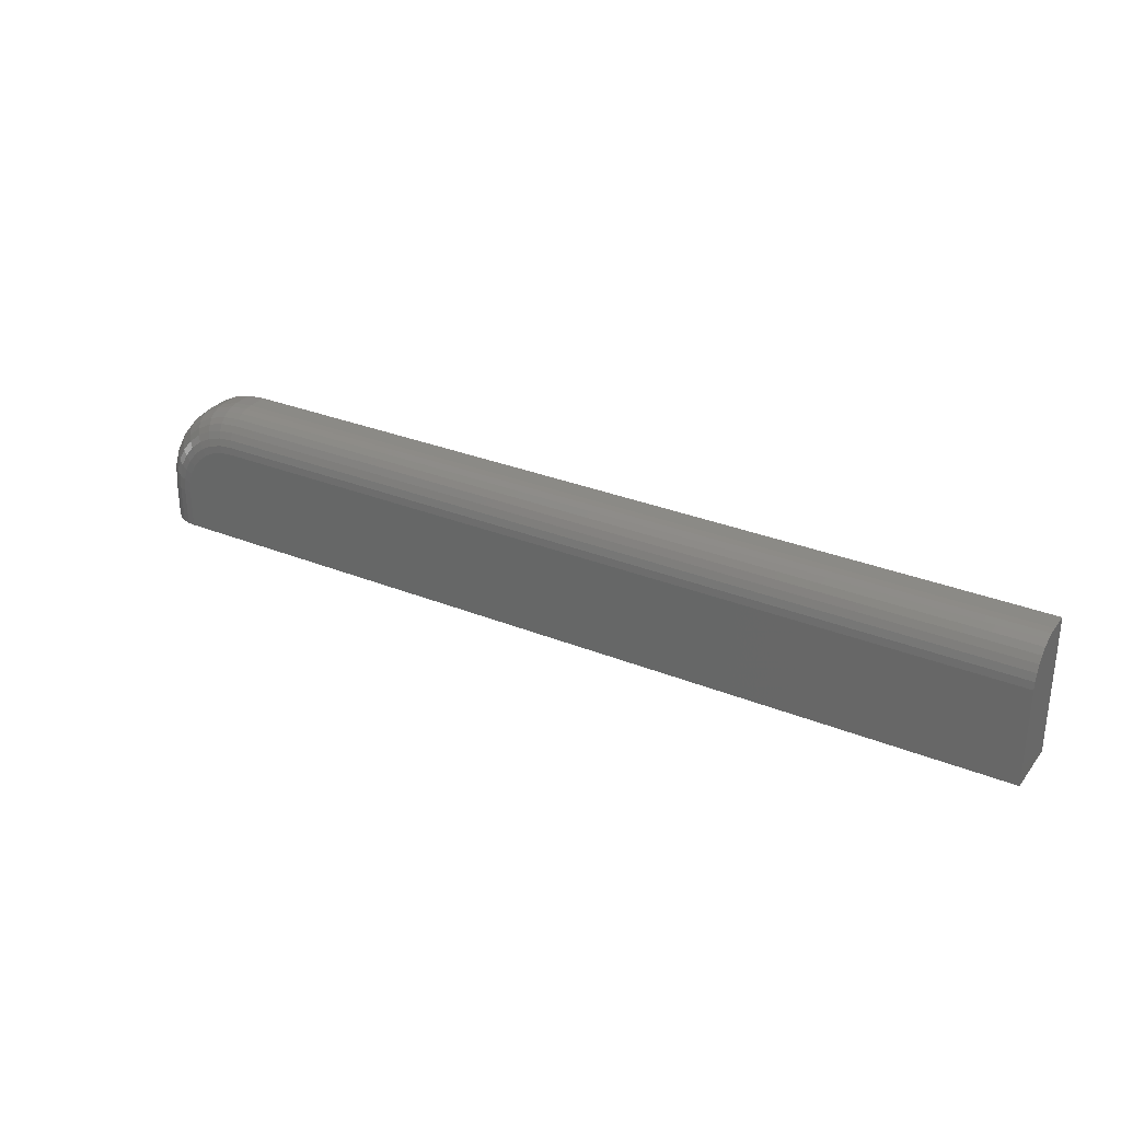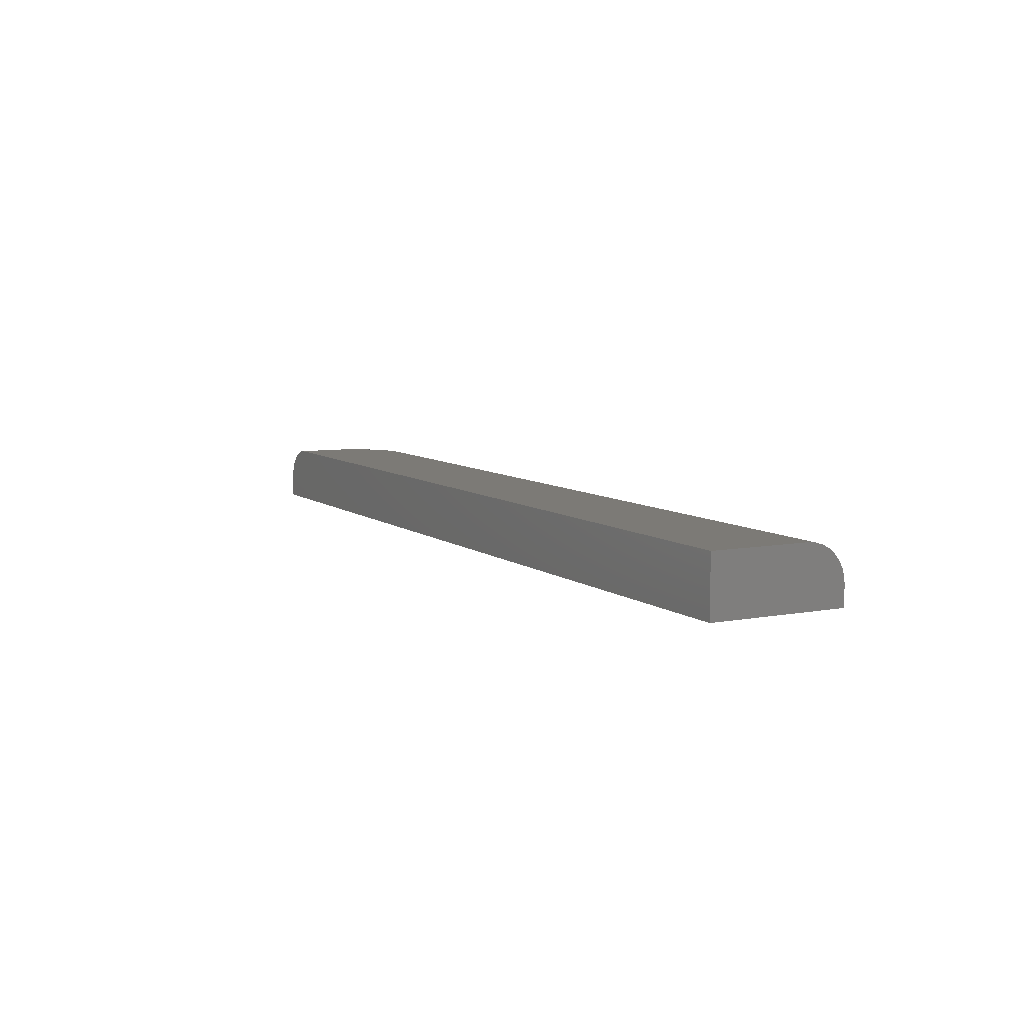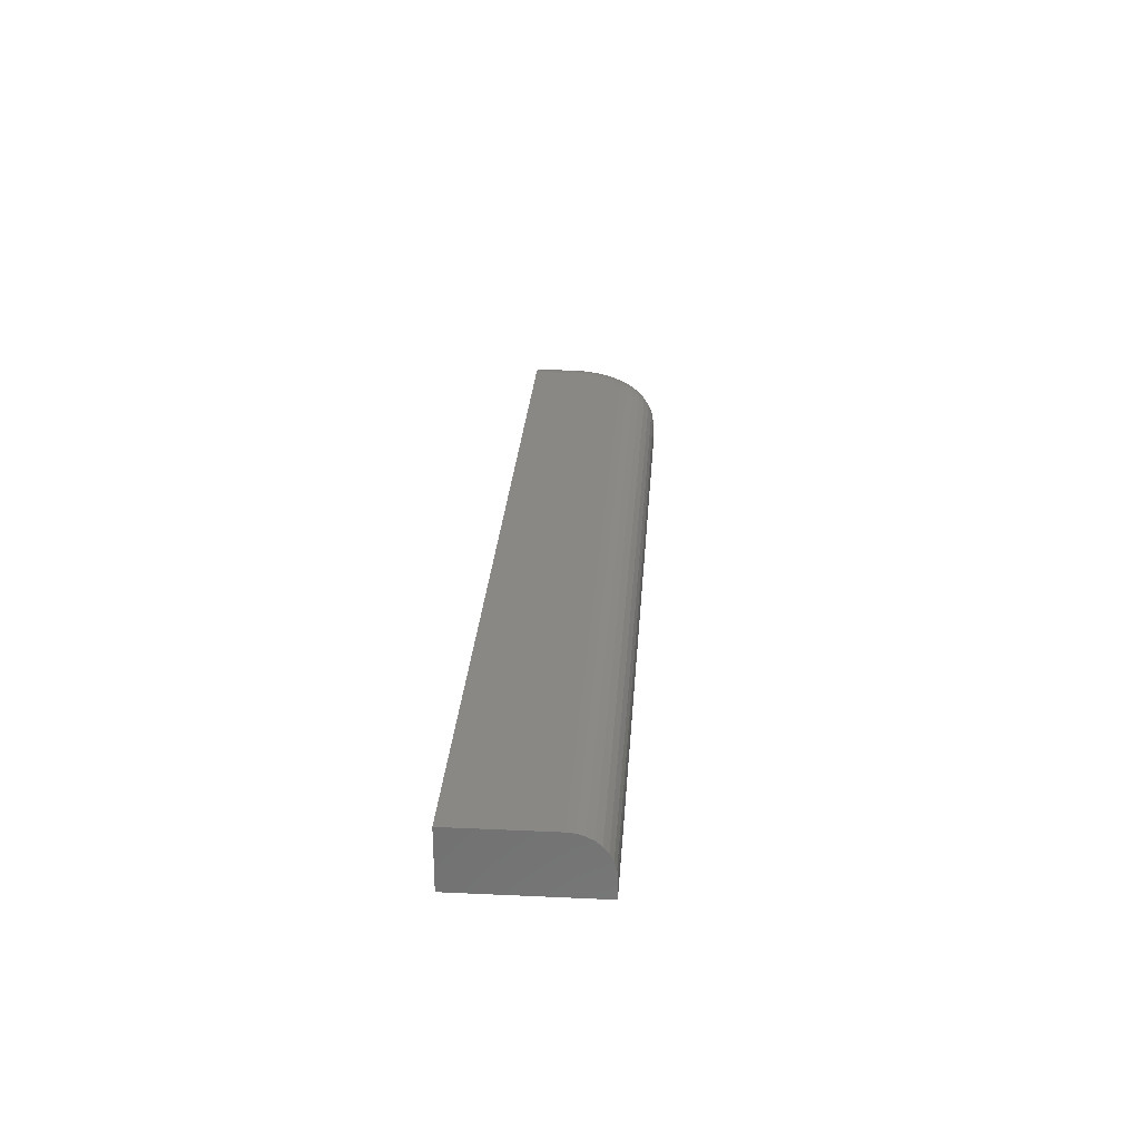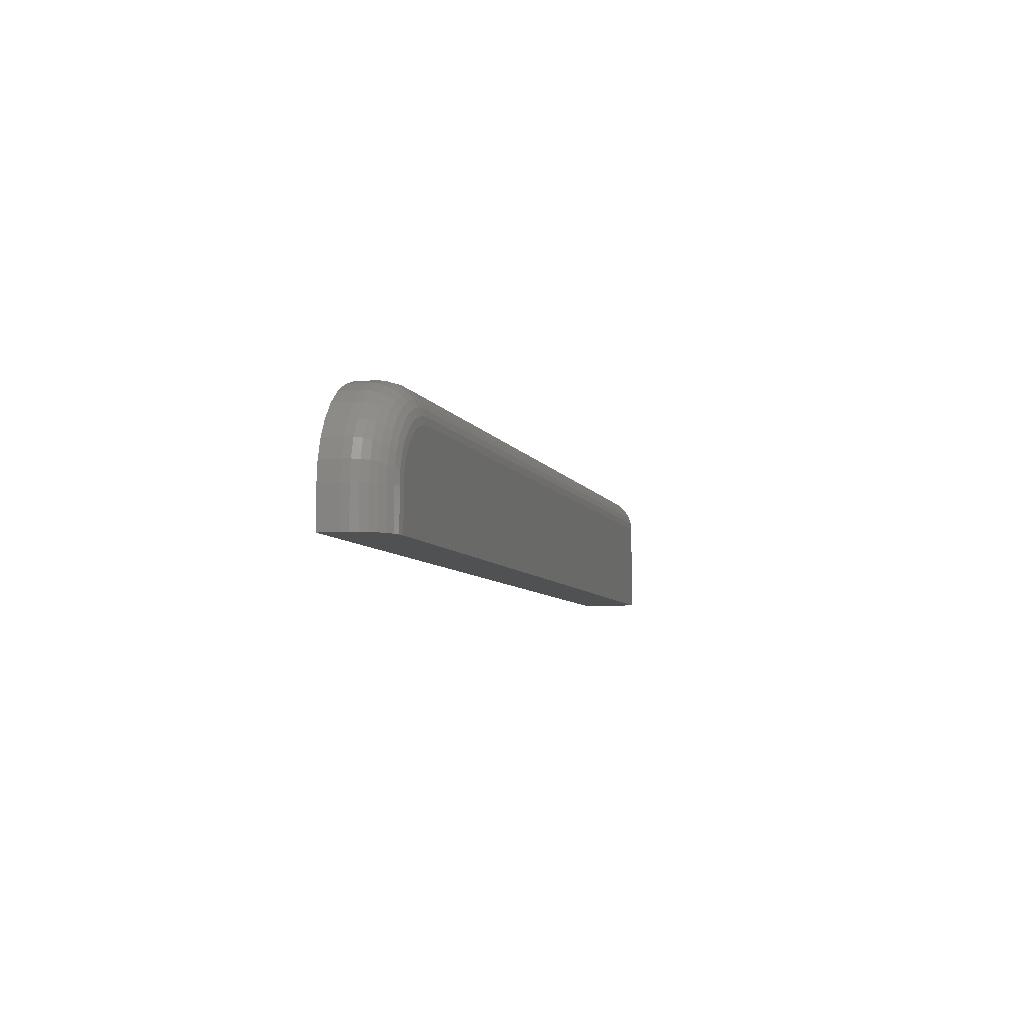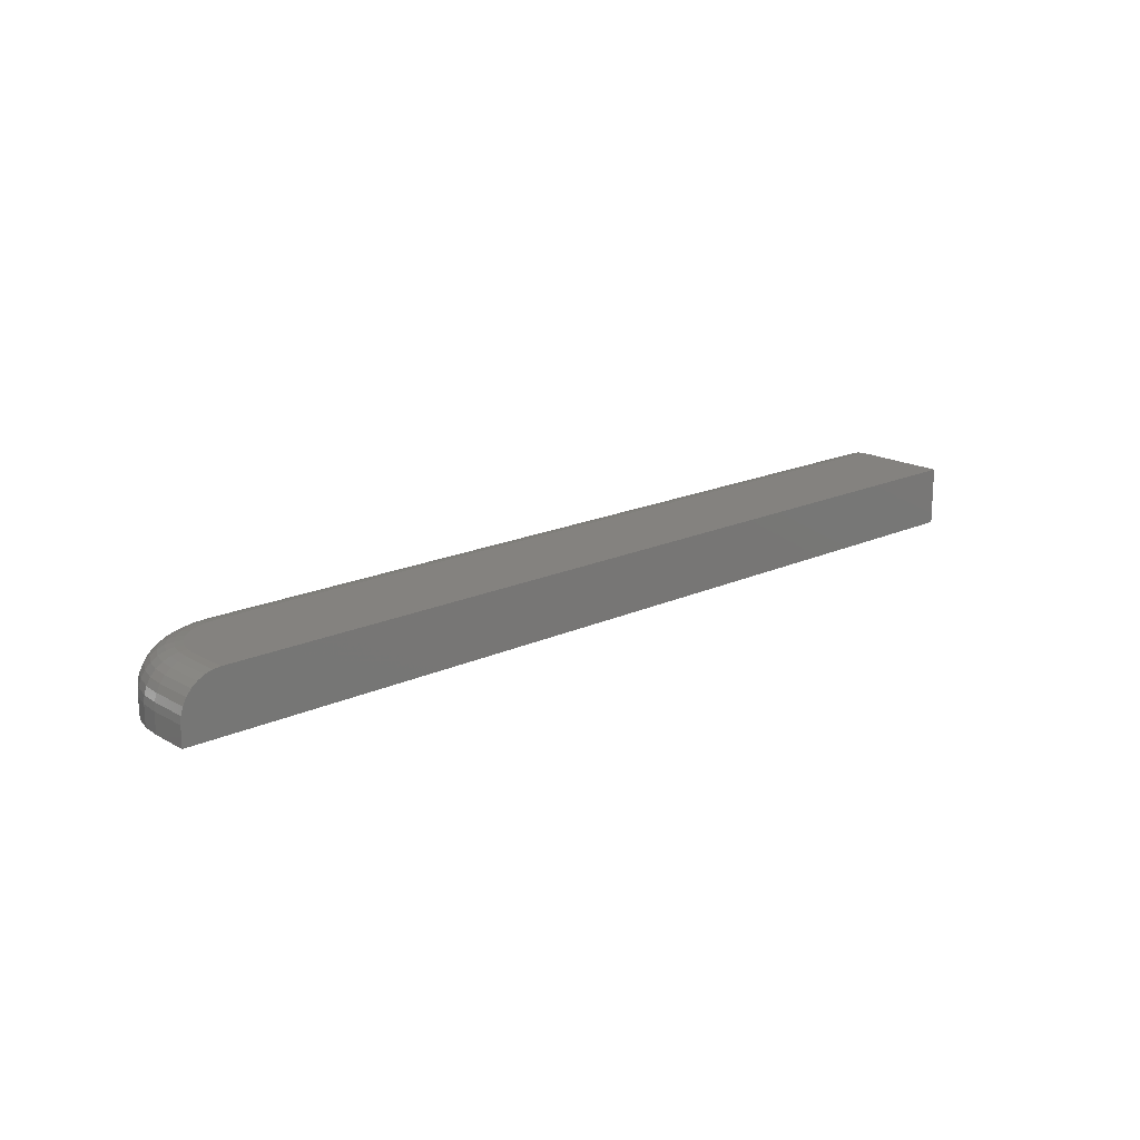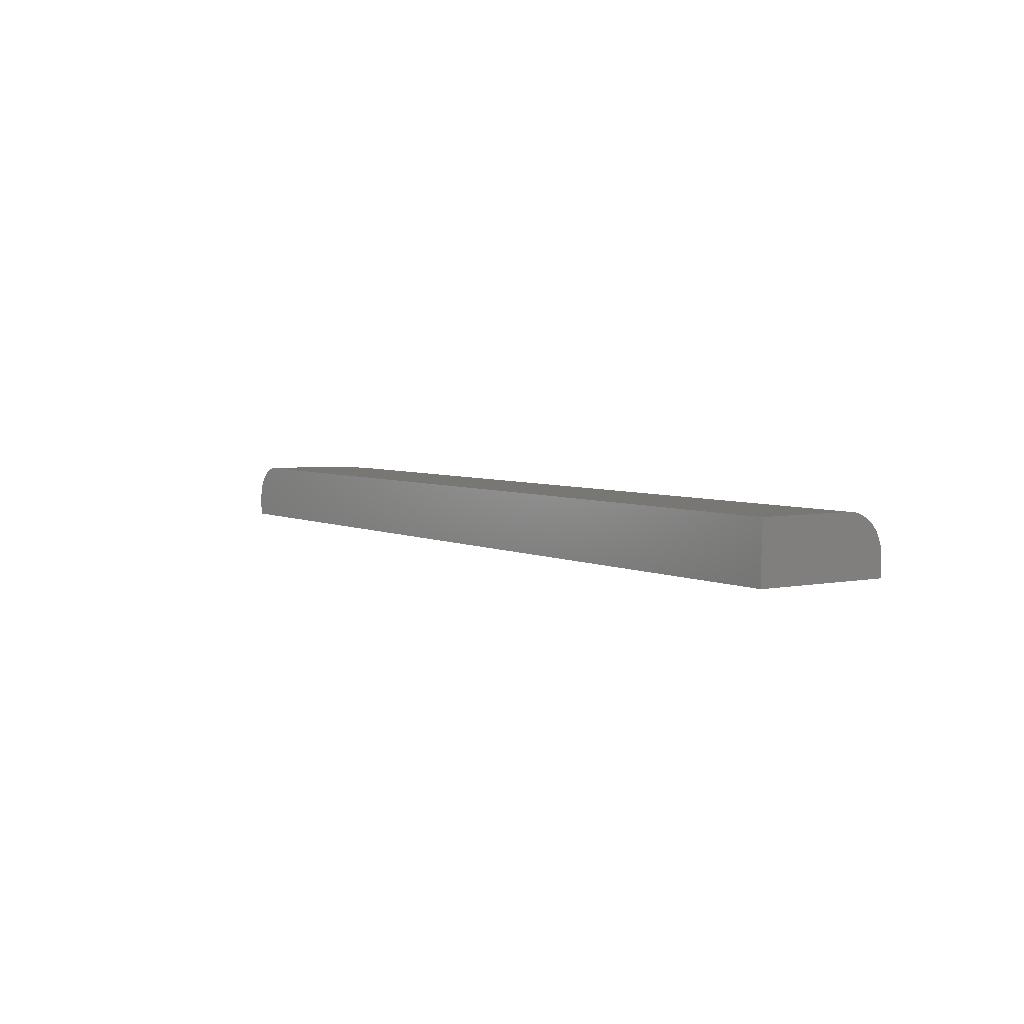
<metadata>
{"format":"stl","ext":"stl","renderer":"f3d","projection":"perspective","resolution":1024,"background":"white","views":[{"elev":30.1,"azim":30.5,"up":"+Y"},{"elev":7.8,"azim":62.0,"up":"+Z"},{"elev":27.6,"azim":94.0,"up":"+Z"},{"elev":-6.7,"azim":-74.5,"up":"+Y"},{"elev":17.7,"azim":-42.2,"up":"+Z"},{"elev":4.5,"azim":56.3,"up":"+Z"}]}
</metadata>
<code>
# stl→obj: 112 verts, 220 faces
v 1.195e-34 -0.02344 -0.02344
v -9.963e-19 -0.02344 -0.007484
v 0.001501 -0.008196 -0.02344
v 0.001501 -0.008196 -0.007484
v 0.005947 0.00646 -0.02344
v 0.005947 0.00646 -0.007484
v 0.01317 0.01997 -0.02344
v 0.01317 0.01997 -0.007484
v 0.02288 0.03181 -0.02344
v 0.02288 0.03181 -0.007484
v 0.03472 0.04152 -0.02344
v 0.03472 0.04152 -0.007484
v 0.04823 0.04874 -0.02344
v 0.04823 0.04874 -0.007484
v 0.06288 0.05319 -0.02344
v 0.06288 0.05319 -0.007484
v 0.07812 0.05469 -0.02344
v 0.07812 0.05469 -0.007484
v 0 -0.05469 -0.02344
v -9.963e-19 -0.05469 -0.007484
v 0.04498 0.009708 0.02377
v 0.06019 0.01987 0.02377
v 0.05208 0.01554 0.02377
v 0.75 -0.05469 0.02377
v 0.75 0.02344 0.02377
v 0.07812 0.02344 0.02377
v 0.06898 0.02254 0.02377
v 0.03125 -0.05469 0.02377
v 0.03915 0.002605 0.02377
v 0.03482 -0.005499 0.02377
v 0.03215 -0.01429 0.02377
v 0.03125 -0.02344 0.02377
v 0.75 0.05469 -0.02344
v 0.75 0.05469 -0.007484
v 0.75 0.0354 0.02139
v 0.75 0.02953 0.02317
v 0.75 -0.05469 -0.02344
v 0.75 0.05409 -0.001387
v 0.75 0.05231 0.004475
v 0.75 0.04942 0.009878
v 0.75 0.04553 0.01461
v 0.75 0.0408 0.0185
v 0.005267 -0.05469 0.009878
v 0.01929 -0.05469 0.02139
v 0.01389 -0.05469 0.0185
v 0.009153 -0.05469 0.01461
v 0.02515 -0.05469 0.02317
v 0.002379 -0.05469 0.004475
v 0.0006005 -0.05469 -0.001387
v 0.0006005 -0.02344 -0.001387
v 0.002379 -0.02344 0.004475
v 0.005267 -0.02344 0.009878
v 0.009153 -0.02344 0.01461
v 0.01389 -0.02344 0.0185
v 0.01929 -0.02344 0.02139
v 0.02515 -0.02344 0.02317
v 0.07812 0.02953 0.02317
v 0.07812 0.0354 0.02139
v 0.07812 0.0408 0.0185
v 0.07812 0.04553 0.01461
v 0.07812 0.04942 0.009878
v 0.07812 0.05231 0.004475
v 0.07812 0.05409 -0.001387
v 0.02617 -0.0131 0.02317
v 0.02042 -0.01196 0.02139
v 0.01512 -0.01091 0.0185
v 0.01048 -0.009982 0.01461
v 0.006667 -0.009224 0.009878
v 0.003834 -0.00866 0.004475
v 0.00209 -0.008313 -0.001387
v 0.06779 0.02852 0.02317
v 0.06665 0.03427 0.02139
v 0.06559 0.03956 0.0185
v 0.06467 0.04421 0.01461
v 0.06391 0.04802 0.009878
v 0.06335 0.05085 0.004475
v 0.063 0.0526 -0.001387
v 0.05785 0.0255 0.02317
v 0.05561 0.03092 0.02139
v 0.05354 0.03591 0.0185
v 0.05173 0.04028 0.01461
v 0.05024 0.04387 0.009878
v 0.04914 0.04654 0.004475
v 0.04846 0.04819 -0.001387
v 0.0487 0.02061 0.02317
v 0.04544 0.02548 0.02139
v 0.04244 0.02997 0.0185
v 0.03981 0.03391 0.01461
v 0.03765 0.03714 0.009878
v 0.03604 0.03954 0.004475
v 0.03505 0.04102 -0.001387
v 0.04067 0.01402 0.02317
v 0.03652 0.01816 0.02139
v 0.0327 0.02198 0.0185
v 0.02935 0.02533 0.01461
v 0.02661 0.02808 0.009878
v 0.02456 0.03012 0.004475
v 0.02331 0.03138 -0.001387
v 0.03408 0.005992 0.02317
v 0.02921 0.009249 0.02139
v 0.02471 0.01225 0.0185
v 0.02078 0.01488 0.01461
v 0.01755 0.01704 0.009878
v 0.01514 0.01864 0.004475
v 0.01367 0.01963 -0.001387
v 0.02919 -0.003166 0.02317
v 0.02377 -0.0009228 0.02139
v 0.01878 0.001145 0.0185
v 0.0144 0.002957 0.01461
v 0.01081 0.004444 0.009878
v 0.008145 0.005549 0.004475
v 0.006502 0.00623 -0.001387
f 1 2 3
f 3 2 4
f 3 4 5
f 5 4 6
f 5 6 7
f 7 6 8
f 7 8 9
f 9 8 10
f 9 10 11
f 11 10 12
f 11 12 13
f 13 12 14
f 13 14 15
f 15 14 16
f 15 16 17
f 17 16 18
f 19 20 1
f 1 20 2
f 21 22 23
f 24 25 26
f 24 26 27
f 24 27 28
f 27 22 21
f 27 21 29
f 27 29 30
f 27 30 31
f 27 31 32
f 27 32 28
f 17 18 33
f 33 18 34
f 25 35 36
f 24 37 33
f 24 33 34
f 24 34 38
f 24 38 39
f 24 39 40
f 24 40 41
f 24 41 42
f 24 42 35
f 24 35 25
f 43 44 45
f 43 45 46
f 47 44 43
f 47 43 48
f 47 48 49
f 47 49 20
f 47 20 19
f 47 19 28
f 28 19 24
f 24 19 37
f 2 20 50
f 50 20 49
f 50 49 51
f 51 49 48
f 51 48 52
f 52 48 43
f 52 43 53
f 53 43 46
f 53 46 54
f 54 46 45
f 54 45 55
f 55 45 44
f 55 44 56
f 56 44 47
f 56 47 32
f 32 47 28
f 26 25 57
f 57 25 36
f 57 36 58
f 58 36 35
f 58 35 59
f 59 35 42
f 59 42 60
f 60 42 41
f 60 41 61
f 61 41 40
f 61 40 62
f 62 40 39
f 62 39 63
f 63 39 38
f 63 38 18
f 18 38 34
f 32 31 56
f 56 31 64
f 56 64 55
f 55 64 65
f 55 65 54
f 54 65 66
f 54 66 53
f 53 66 67
f 53 67 52
f 52 67 68
f 52 68 51
f 51 68 69
f 51 69 50
f 50 69 70
f 50 70 2
f 2 70 4
f 27 26 71
f 71 26 57
f 71 57 72
f 72 57 58
f 72 58 73
f 73 58 59
f 73 59 74
f 74 59 60
f 74 60 75
f 75 60 61
f 75 61 76
f 76 61 62
f 76 62 77
f 77 62 63
f 77 63 16
f 16 63 18
f 22 27 78
f 78 27 71
f 78 71 79
f 79 71 72
f 79 72 80
f 80 72 73
f 80 73 81
f 81 73 74
f 81 74 82
f 82 74 75
f 82 75 83
f 83 75 76
f 83 76 84
f 84 76 77
f 84 77 14
f 14 77 16
f 23 22 85
f 85 22 78
f 85 78 86
f 86 78 79
f 86 79 87
f 87 79 80
f 87 80 88
f 88 80 81
f 88 81 89
f 89 81 82
f 89 82 90
f 90 82 83
f 90 83 91
f 91 83 84
f 91 84 12
f 12 84 14
f 21 23 92
f 92 23 85
f 92 85 93
f 93 85 86
f 93 86 94
f 94 86 87
f 94 87 95
f 95 87 88
f 95 88 96
f 96 88 89
f 96 89 97
f 97 89 90
f 97 90 98
f 98 90 91
f 98 91 10
f 10 91 12
f 29 21 99
f 99 21 92
f 99 92 100
f 100 92 93
f 100 93 101
f 101 93 94
f 101 94 102
f 102 94 95
f 102 95 103
f 103 95 96
f 103 96 104
f 104 96 97
f 104 97 105
f 105 97 98
f 105 98 8
f 8 98 10
f 30 29 106
f 106 29 99
f 106 99 107
f 107 99 100
f 107 100 108
f 108 100 101
f 108 101 109
f 109 101 102
f 109 102 110
f 110 102 103
f 110 103 111
f 111 103 104
f 111 104 112
f 112 104 105
f 112 105 6
f 6 105 8
f 31 30 64
f 64 30 106
f 64 106 65
f 65 106 107
f 65 107 66
f 66 107 108
f 66 108 67
f 67 108 109
f 67 109 68
f 68 109 110
f 68 110 69
f 69 110 111
f 69 111 70
f 70 111 112
f 70 112 4
f 4 112 6
f 1 3 19
f 17 33 37
f 17 37 19
f 17 19 3
f 17 3 5
f 17 5 7
f 17 7 9
f 17 9 11
f 17 11 13
f 17 13 15

</code>
